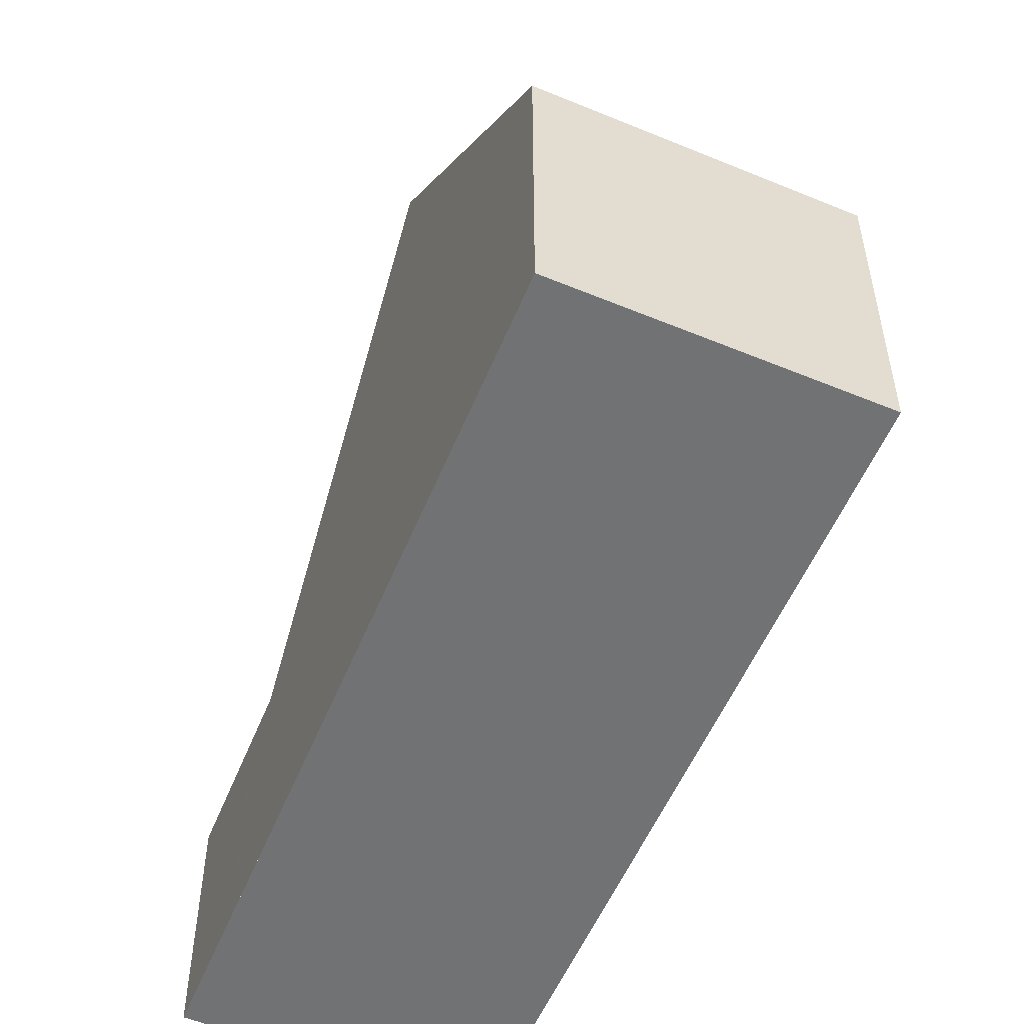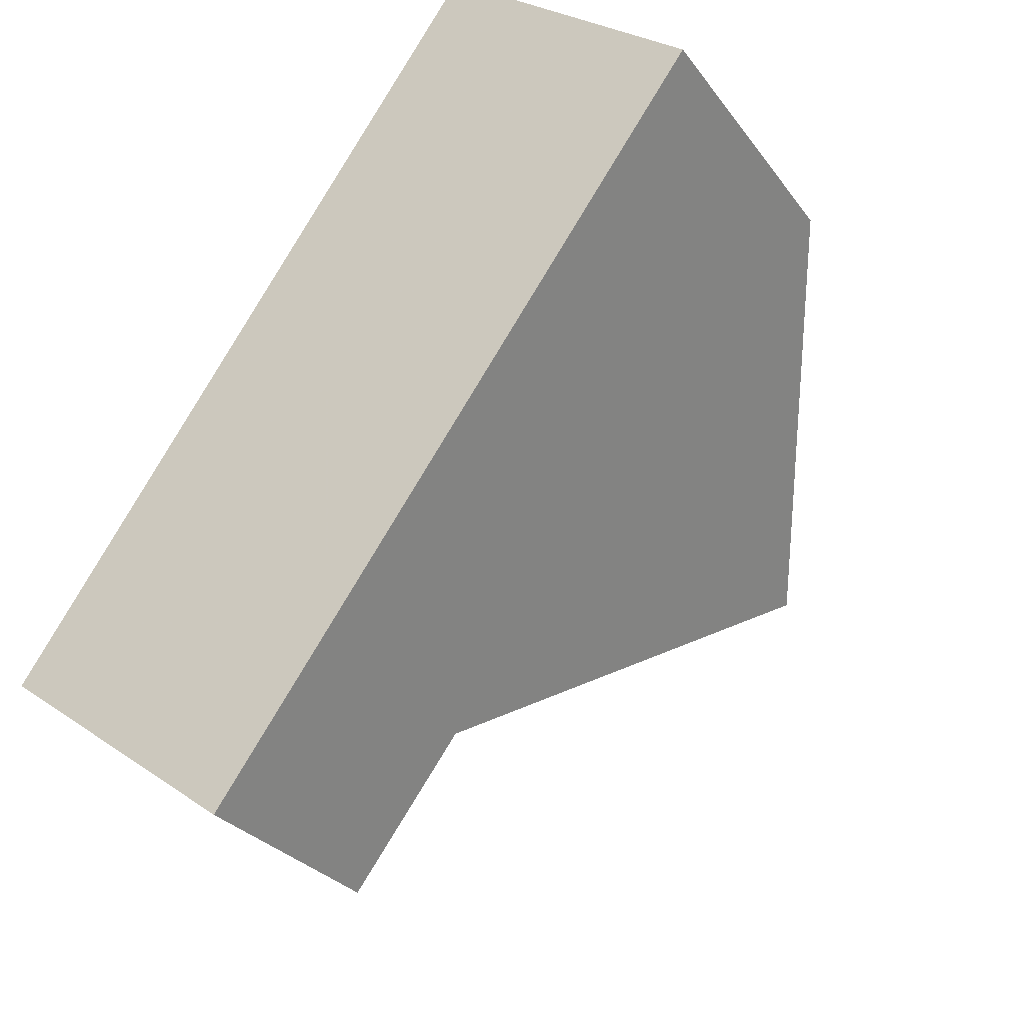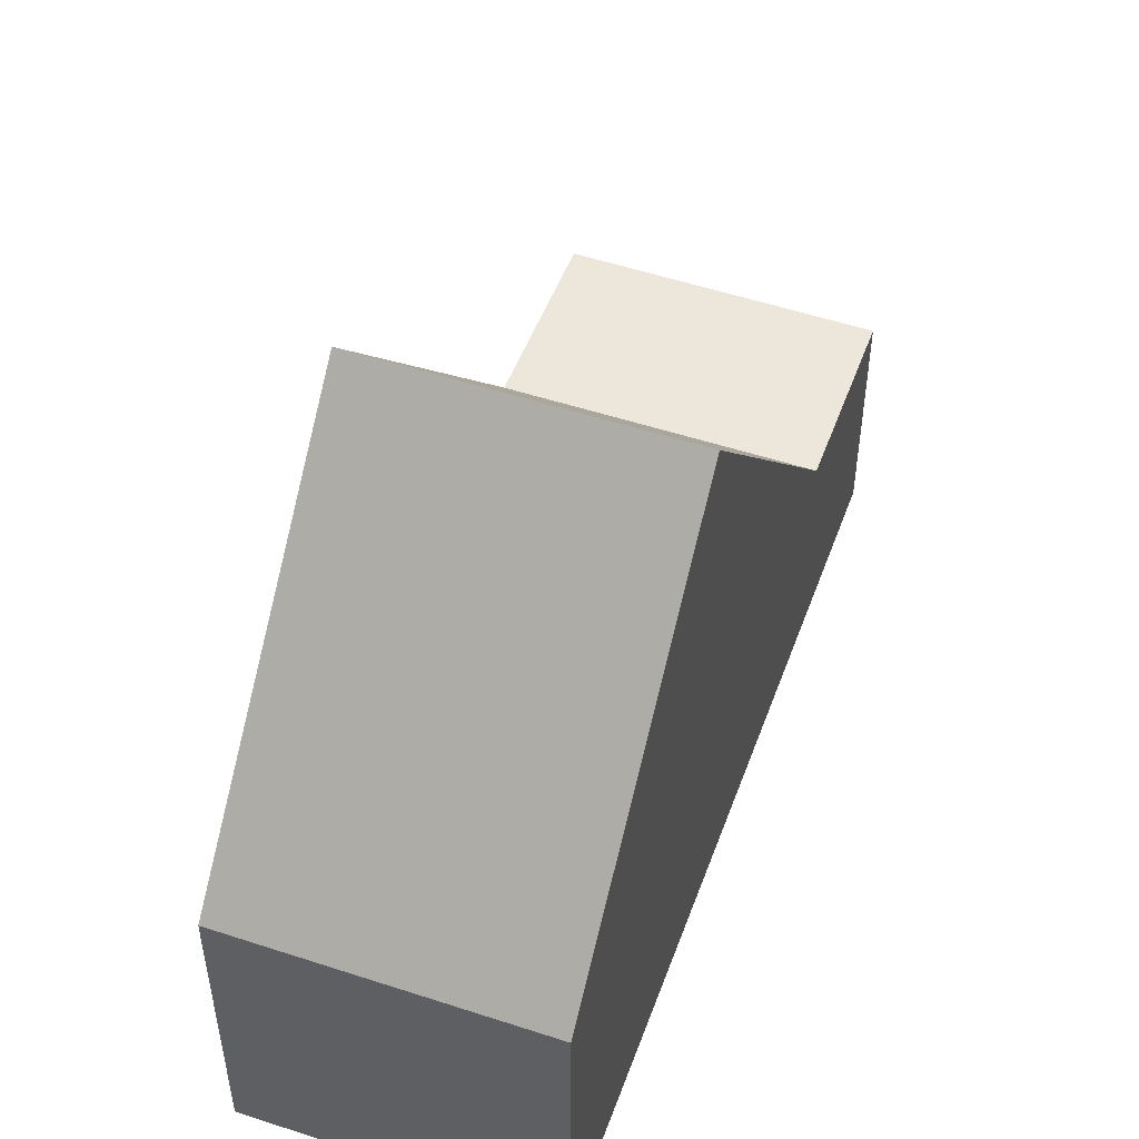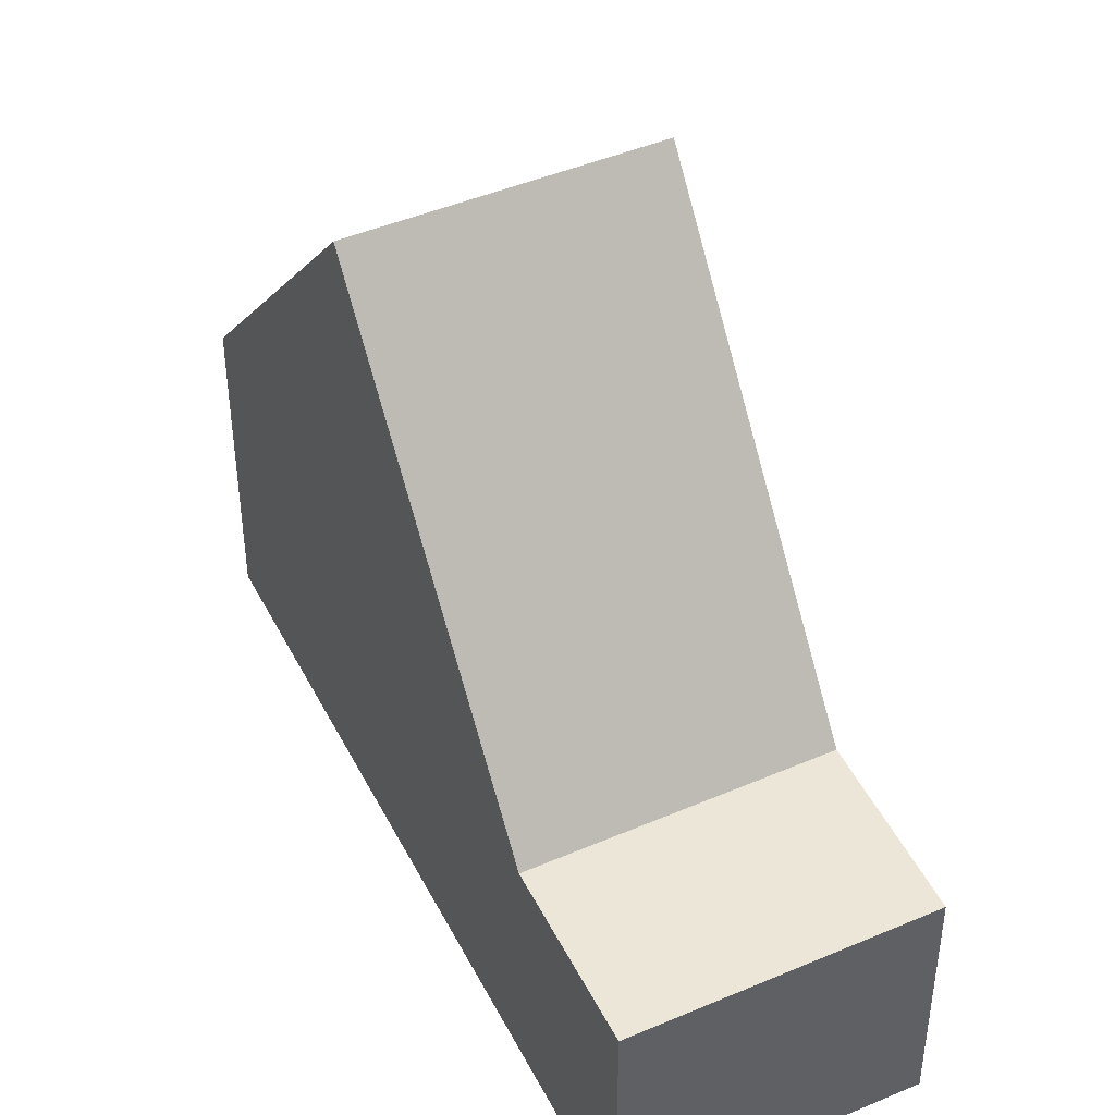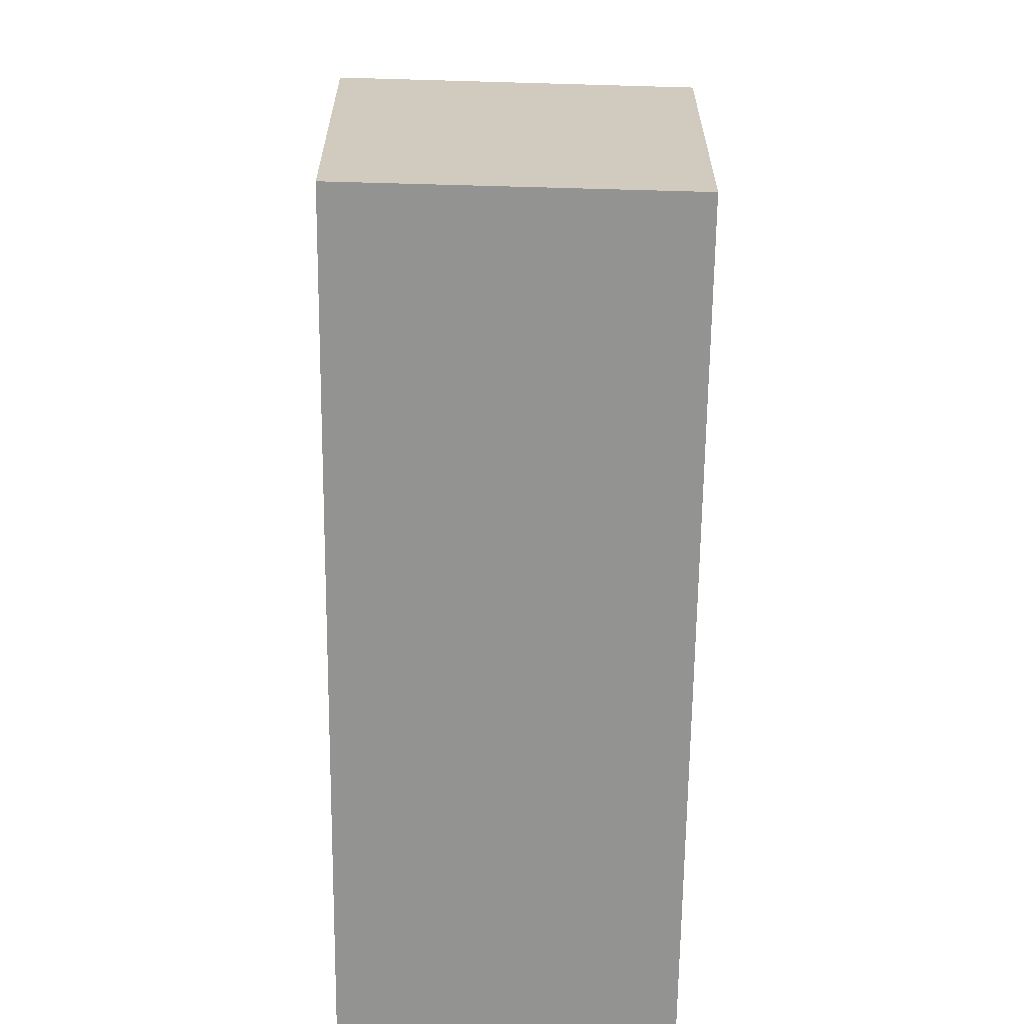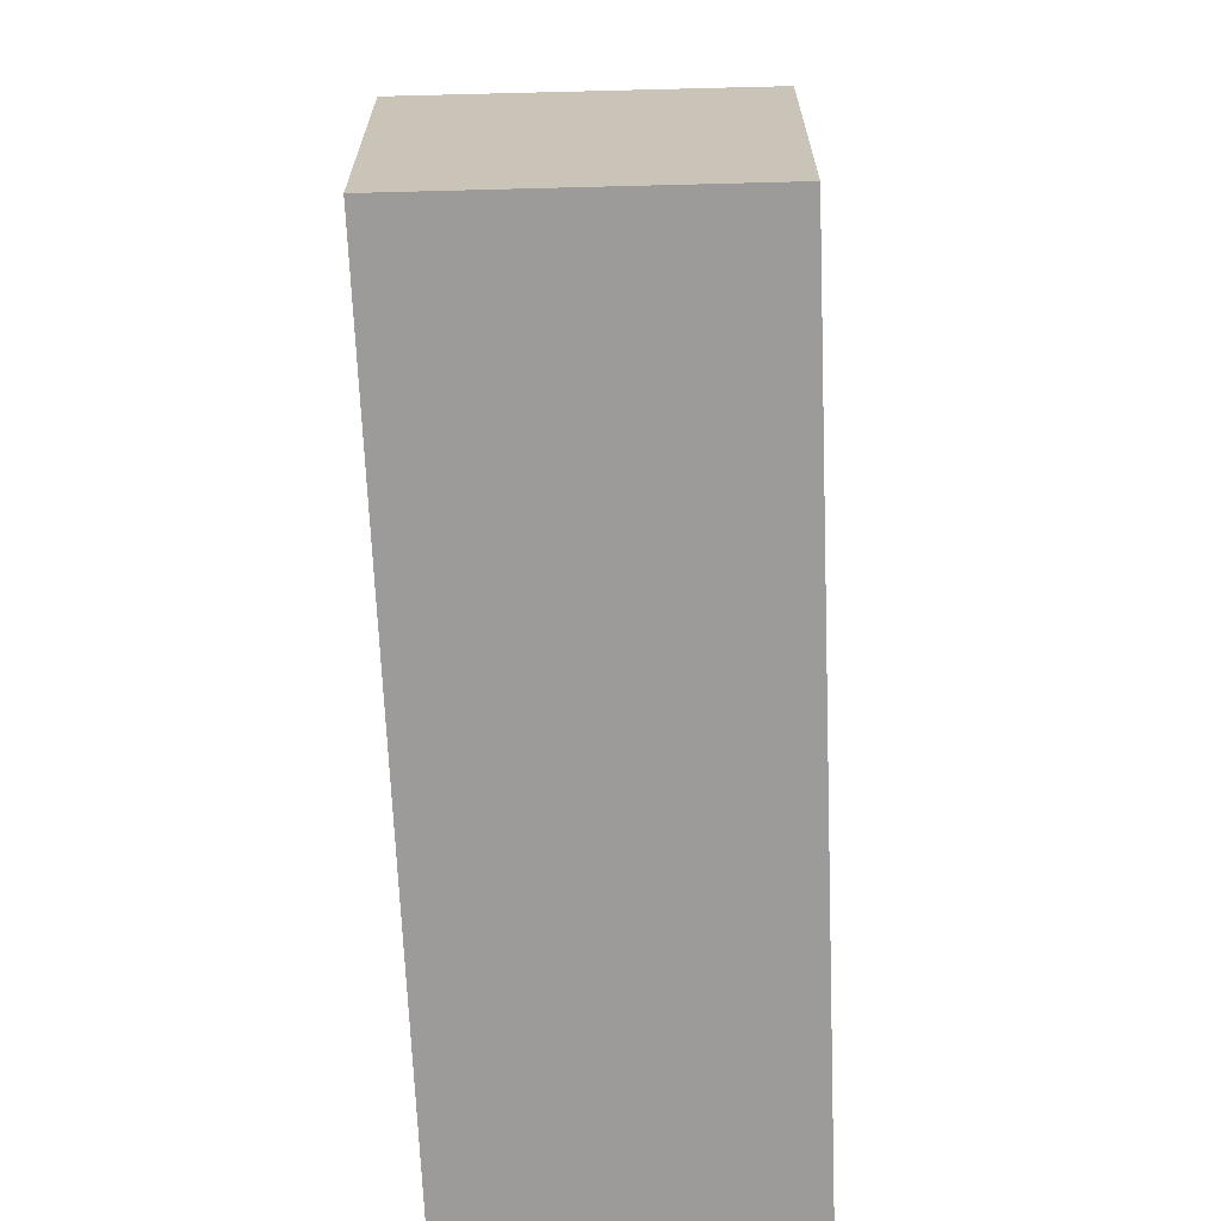
<metadata>
{"format":"obj","ext":"obj","renderer":"f3d","projection":"perspective","resolution":1024,"background":"white","views":[{"elev":-55.4,"azim":-167.2,"up":"+Z"},{"elev":-27.9,"azim":-151.5,"up":"+Y"},{"elev":53.1,"azim":-124.4,"up":"+Z"},{"elev":44.8,"azim":10.0,"up":"+Z"},{"elev":-66.6,"azim":-145.3,"up":"+Z"},{"elev":-69.7,"azim":-142.2,"up":"+Z"}]}
</metadata>
<code>
v -60.37 160.5 -2.007
v -57.27 162.8 -1.992
v -54.28 152 -2.927
v -51.29 154.2 -2.918
v -58.05 157.3 2.308
v -54.99 159.5 2.311
v -55.61 153.9 -2.881
v -52.6 156.1 -2.873
v -52.85 155.9 -2.873
v -55.24 159.3 2.311
v -55.07 154.3 -2.88
v -57.46 157.7 2.309
v -54.99 159.5 2.311
v -58.05 157.3 2.308
v -52.6 156.1 -2.873
v -55.61 153.9 -2.881
v -52.29 155.7 -2.883
v -55.3 153.5 -2.892
v -52.45 155.9 -2.878
v -55.46 153.7 -2.886
v -55.24 159.3 2.311
v -52.54 155.5 -2.884
v -51.54 154 -2.919
v -57.52 162.6 -1.993
v -52.85 155.9 -2.873
v -52.69 155.7 -2.879
v -57.46 157.7 2.309
v -54.77 153.8 -2.89
v -53.76 152.4 -2.925
v -59.74 161 -2.004
v -55.07 154.3 -2.88
v -54.92 154.1 -2.885
v -51.88 154.5 -2.907
v -51.63 154.7 -2.907
v -54.1 152.9 -2.913
v -54.63 152.5 -2.915
v -57.5 162.6 -1.969
v -57.26 162.8 -1.967
v -59.73 160.9 -1.979
v -60.36 160.5 -1.983
v -56.15 154.6 -1.722
v -55.6 155 -1.724
v -53.37 156.7 -1.732
v -53.13 156.9 -1.733
v -52.5 155.4 -2.885
v -52.25 155.6 -2.885
v -54.73 153.8 -2.892
v -55.26 153.4 -2.893
v -60.36 160.5 -1.983
v -60.37 160.5 -2.007
v -60.37 160.5 -5.977
v -60.36 160.5 -5.977
v -57.52 162.6 -1.993
v -57.27 162.8 -1.992
v -57.27 162.8 -5.977
v -57.52 162.6 -5.977
v -53.76 152.4 -2.925
v -54.28 152 -2.927
v -54.28 152 -5.977
v -53.76 152.4 -5.977
v -51.63 154.7 -2.907
v -51.29 154.2 -2.918
v -51.29 154.2 -5.977
v -51.63 154.7 -5.977
v -56.15 154.6 -1.722
v -58.05 157.3 2.308
v -58.05 157.3 -5.977
v -56.15 154.6 -5.977
v -53.13 156.9 -1.733
v -52.6 156.1 -2.873
v -52.6 156.1 -5.977
v -53.13 156.9 -5.977
v -57.26 162.8 -1.967
v -54.99 159.5 2.311
v -54.99 159.5 -5.977
v -57.26 162.8 -5.977
v -55.46 153.7 -2.886
v -55.61 153.9 -2.881
v -55.61 153.9 -5.977
v -55.46 153.7 -5.977
v -52.45 155.9 -2.878
v -52.29 155.7 -2.883
v -52.29 155.7 -5.977
v -52.45 155.9 -5.977
v -55.26 153.4 -2.893
v -55.3 153.5 -2.892
v -55.3 153.5 -5.977
v -55.26 153.4 -5.977
v -52.6 156.1 -2.873
v -52.45 155.9 -2.878
v -52.45 155.9 -5.977
v -52.6 156.1 -5.977
v -55.3 153.5 -2.892
v -55.46 153.7 -2.886
v -55.46 153.7 -5.977
v -55.3 153.5 -5.977
v -51.29 154.2 -2.918
v -51.54 154 -2.919
v -51.54 154 -5.977
v -51.29 154.2 -5.977
v -59.74 161 -2.004
v -57.52 162.6 -1.993
v -57.52 162.6 -5.977
v -59.74 161 -5.977
v -51.54 154 -2.919
v -53.76 152.4 -2.925
v -53.76 152.4 -5.977
v -51.54 154 -5.977
v -60.37 160.5 -2.007
v -59.74 161 -2.004
v -59.74 161 -5.977
v -60.37 160.5 -5.977
v -52.25 155.6 -2.885
v -51.63 154.7 -2.907
v -51.63 154.7 -5.977
v -52.25 155.6 -5.977
v -54.28 152 -2.927
v -54.63 152.5 -2.915
v -54.63 152.5 -5.977
v -54.28 152 -5.977
v -57.27 162.8 -1.992
v -57.26 162.8 -1.967
v -57.26 162.8 -5.977
v -57.27 162.8 -5.977
v -58.05 157.3 2.308
v -60.36 160.5 -1.983
v -60.36 160.5 -5.977
v -58.05 157.3 -5.977
v -55.61 153.9 -2.881
v -56.15 154.6 -1.722
v -56.15 154.6 -5.977
v -55.61 153.9 -5.977
v -54.99 159.5 2.311
v -53.13 156.9 -1.733
v -53.13 156.9 -5.977
v -54.99 159.5 -5.977
v -52.29 155.7 -2.883
v -52.25 155.6 -2.885
v -52.25 155.6 -5.977
v -52.29 155.7 -5.977
v -54.63 152.5 -2.915
v -55.26 153.4 -2.893
v -55.26 153.4 -5.977
v -54.63 152.5 -5.977
v -57.27 162.8 -5.977
v -51.29 154.2 -5.977
v -54.28 152 -5.977
v -60.37 160.5 -5.977
f 46 17 22 45
f 42 12 5 41
f 44 6 10 43
f 43 10 12 42
f 38 2 24 37
f 22 17 19 26
f 26 19 15 25
f 45 22 28 47
f 37 24 30 39
f 28 22 26 32
f 32 26 25 31
f 47 28 18 48
f 39 30 1 40
f 32 20 18 28
f 31 16 20 32
f 33 23 4 34
f 35 29 23 33
f 36 3 29 35
f 37 21 13 38
f 39 27 21 37
f 40 14 27 39
f 41 7 11 42
f 43 9 8 44
f 42 11 9 43
f 45 33 34 46
f 47 35 33 45
f 48 36 35 47
f 50 51 52 49
f 54 55 56 53
f 58 59 60 57
f 62 63 64 61
f 66 67 68 65
f 70 71 72 69
f 74 75 76 73
f 78 79 80 77
f 82 83 84 81
f 86 87 88 85
f 90 91 92 89
f 94 95 96 93
f 98 99 100 97
f 102 103 104 101
f 106 107 108 105
f 110 111 112 109
f 114 115 116 113
f 118 119 120 117
f 122 123 124 121
f 126 127 128 125
f 130 131 132 129
f 134 135 136 133
f 138 139 140 137
f 142 143 144 141
f 146 147 148 145

</code>
